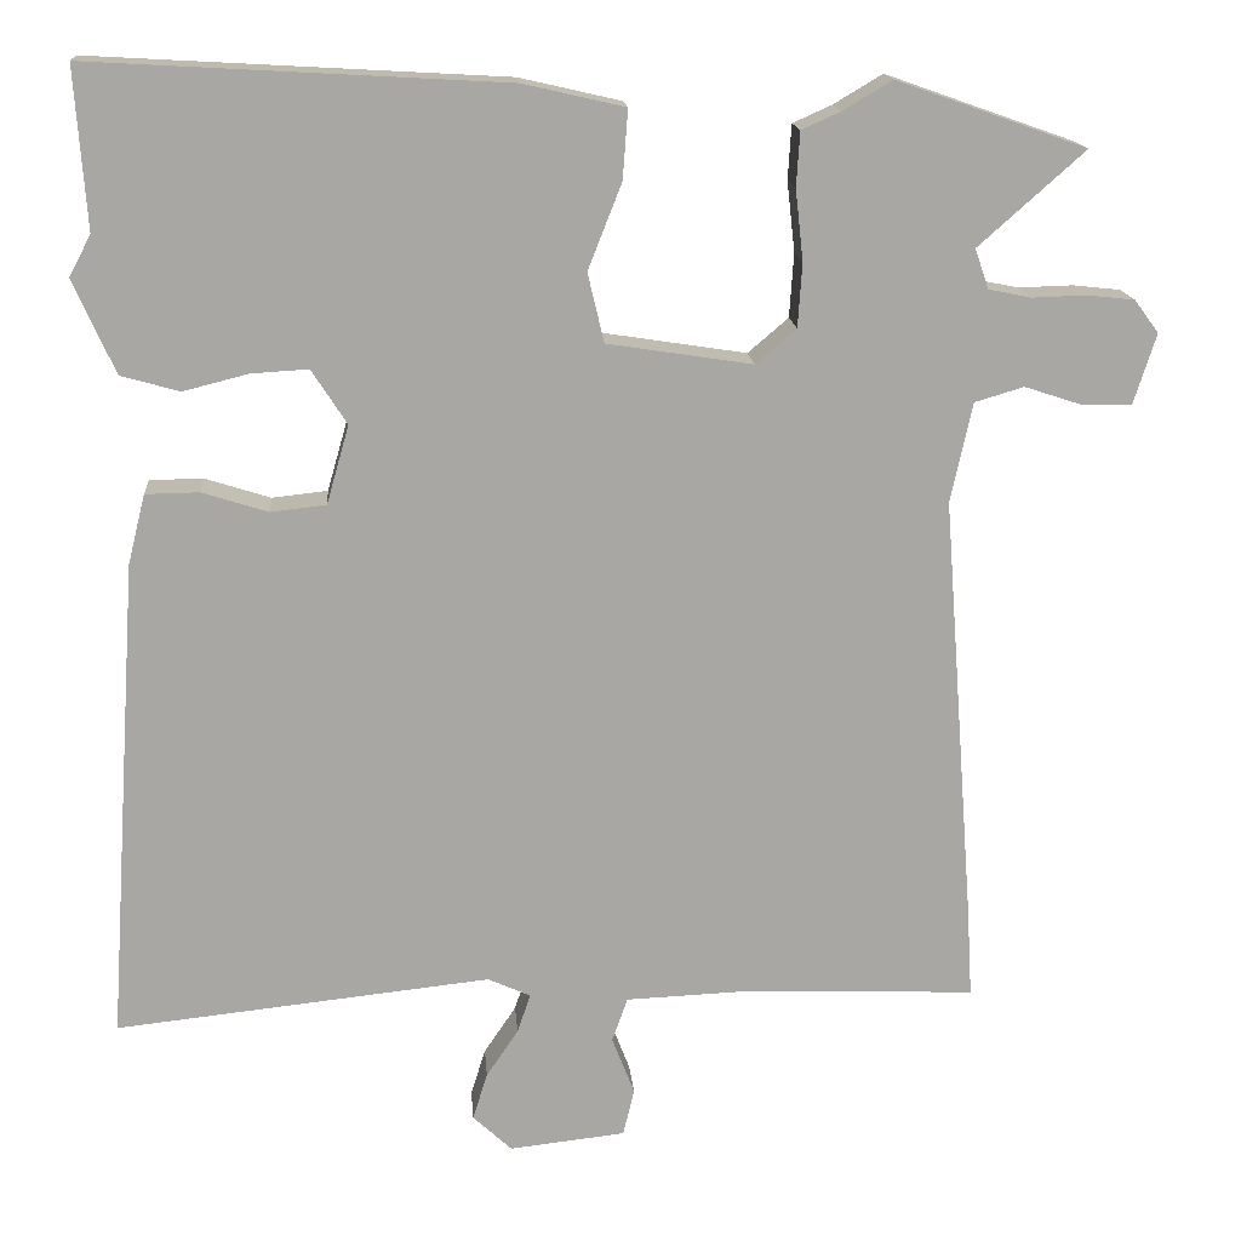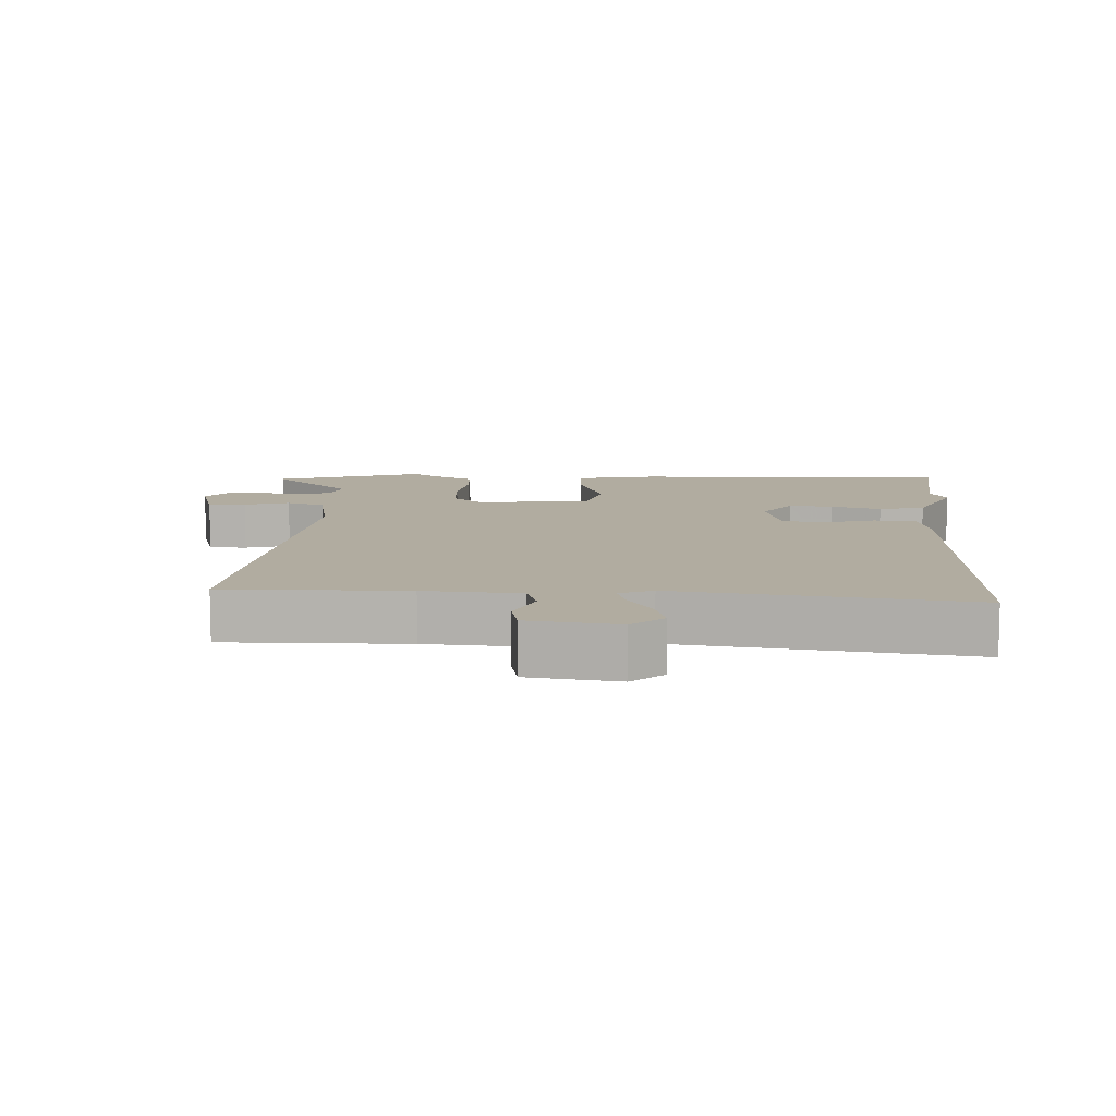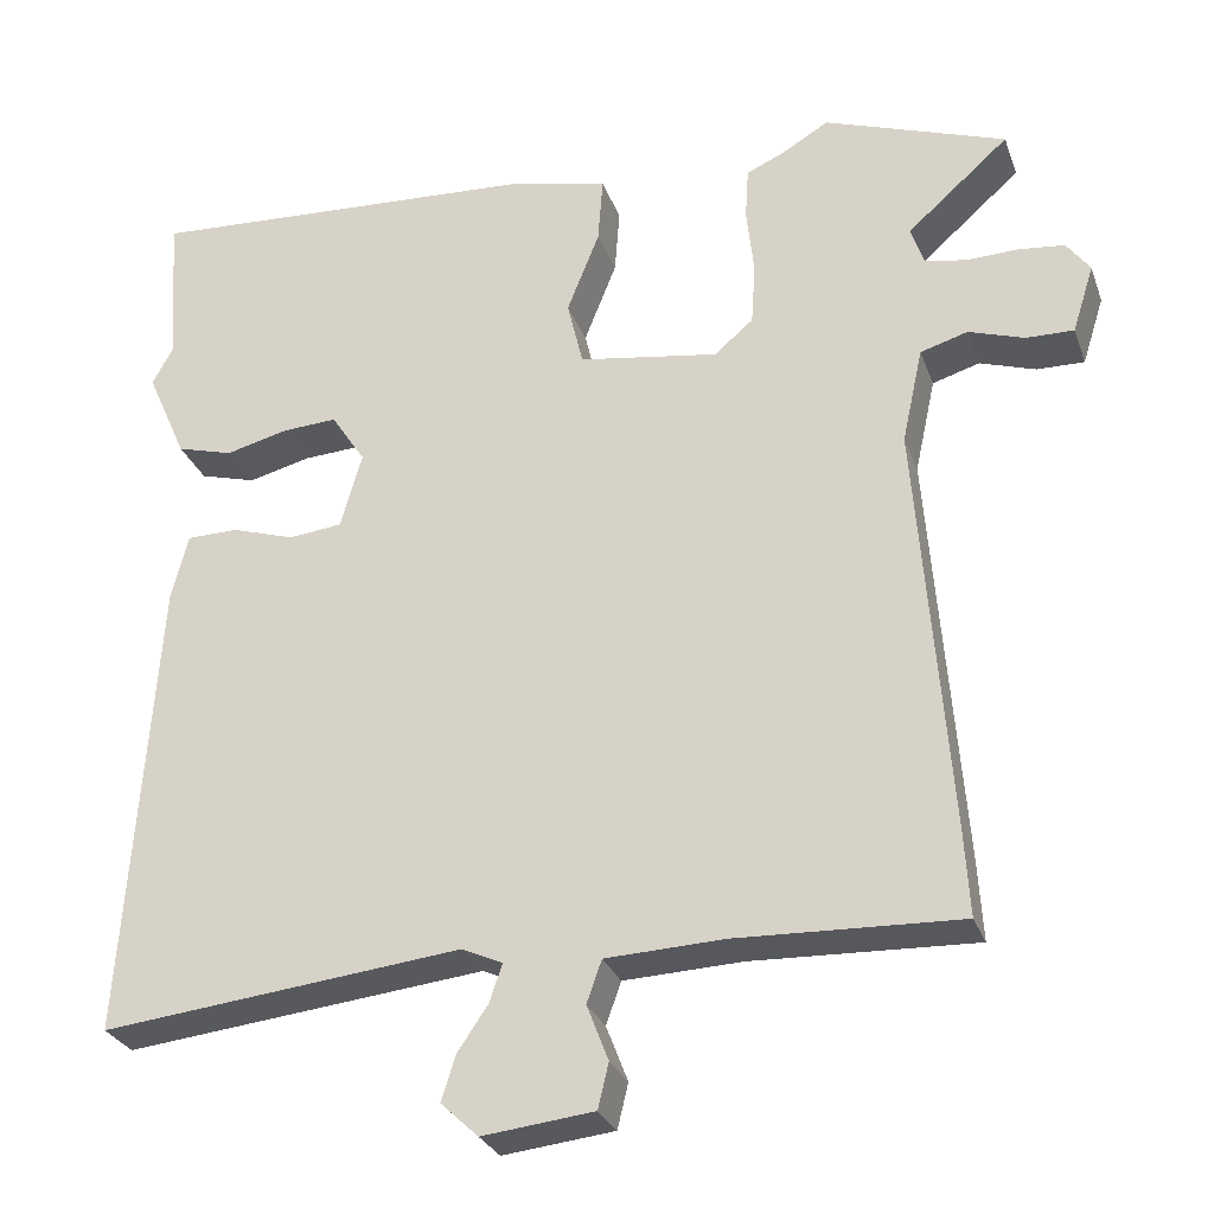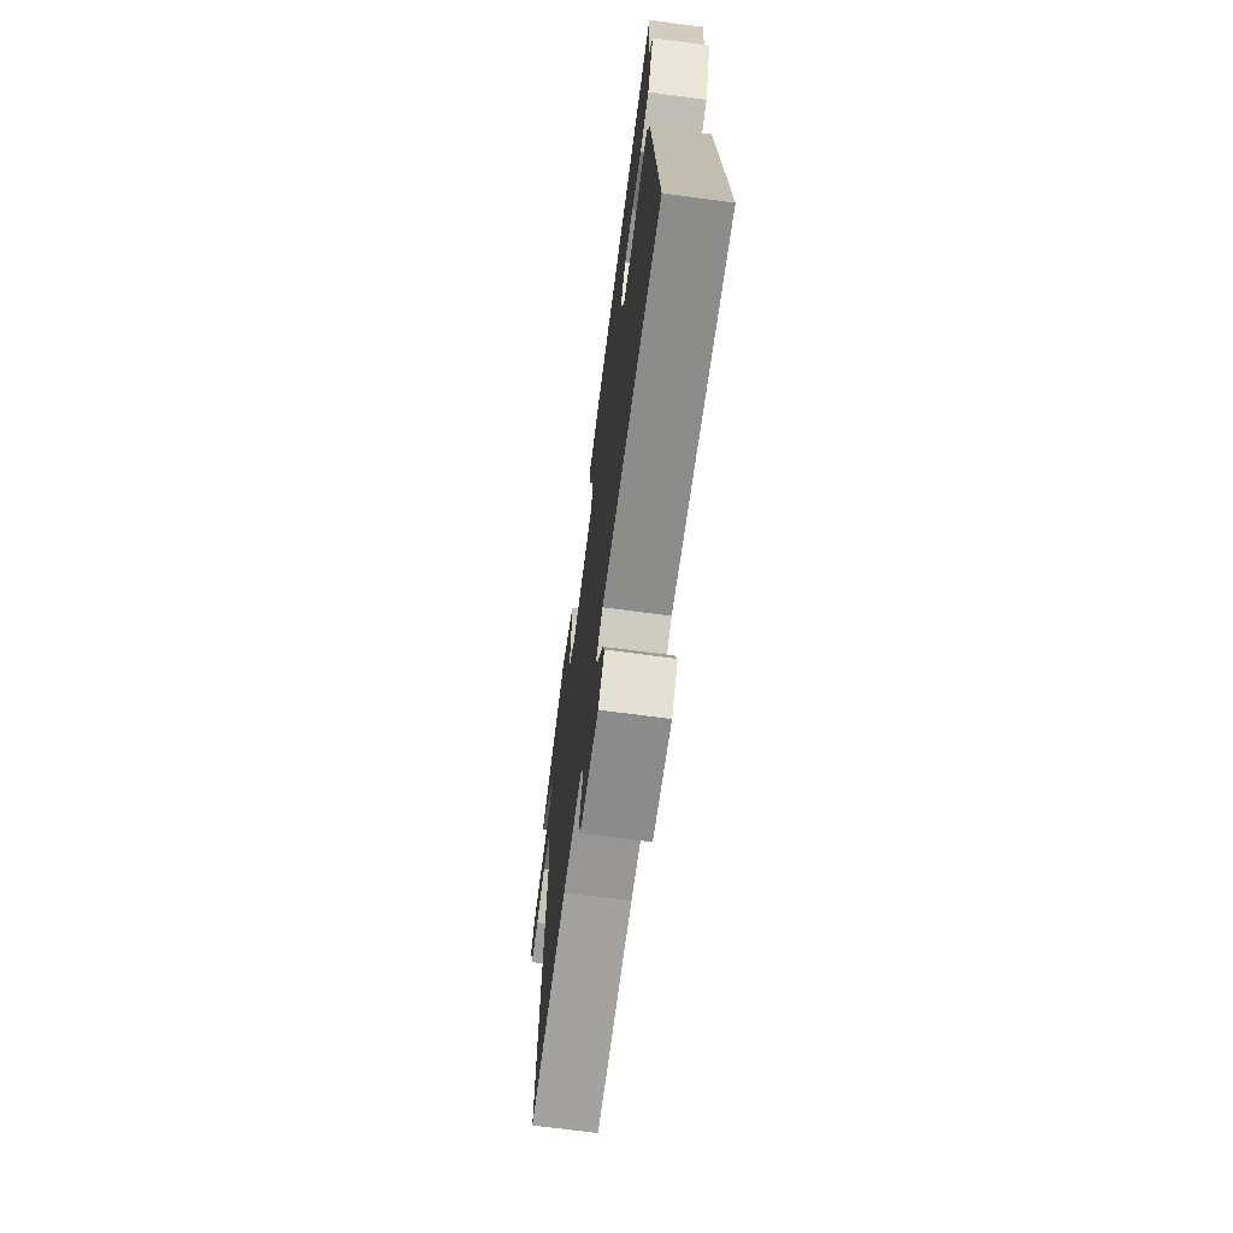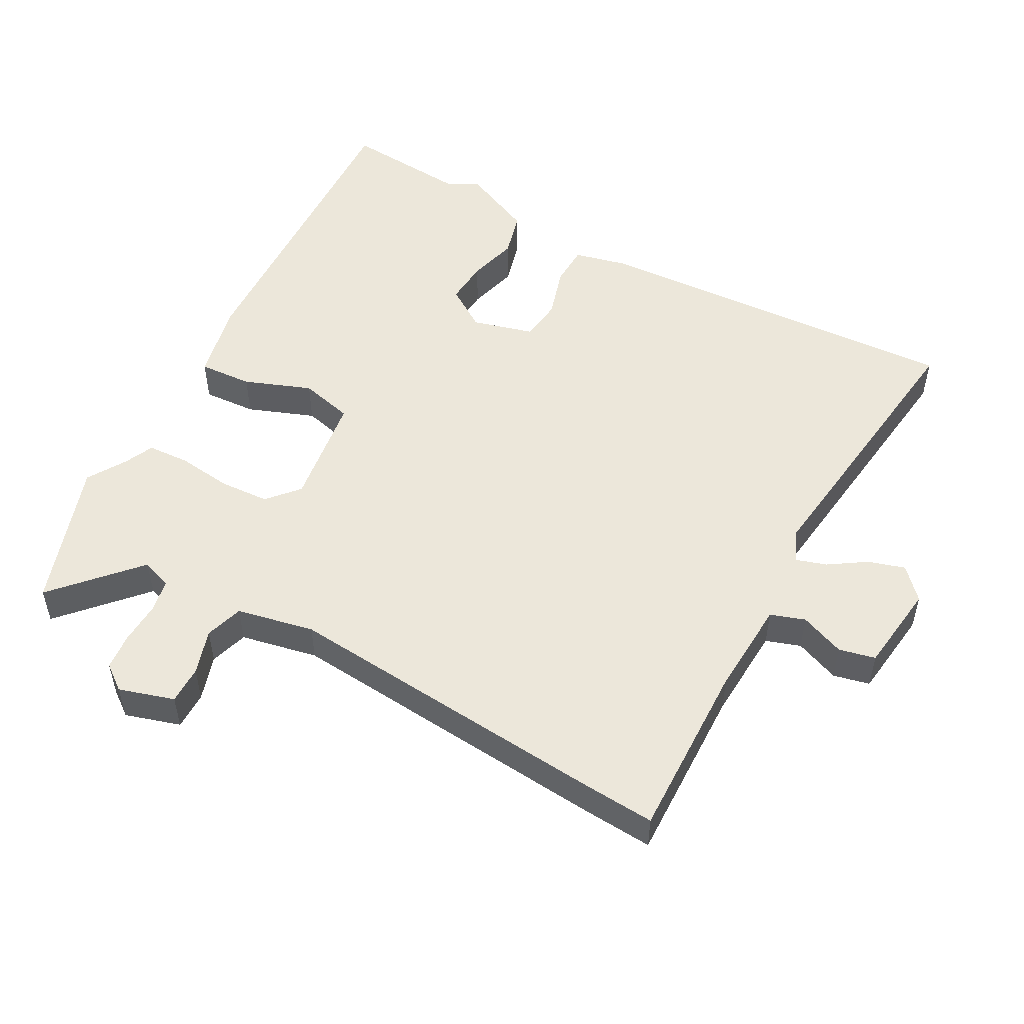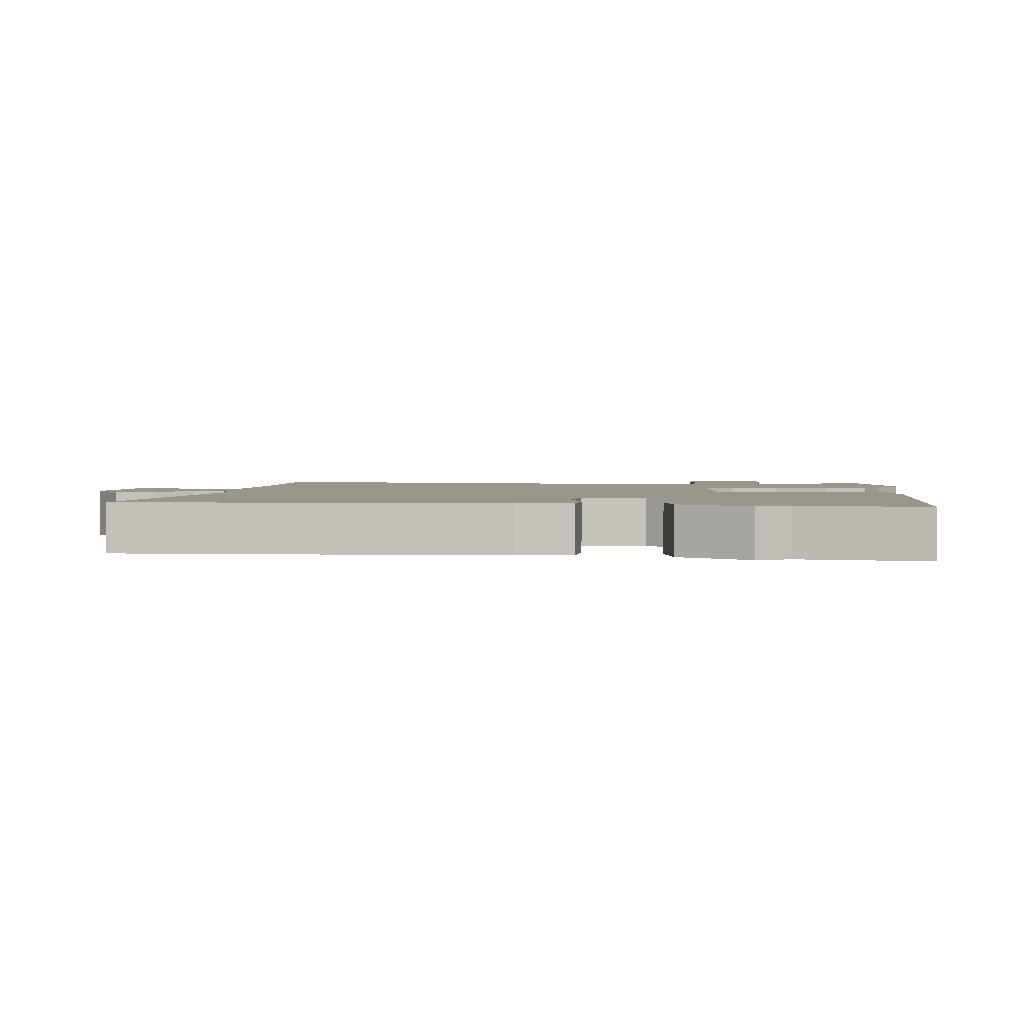
<metadata>
{"format":"obj","ext":"obj","renderer":"f3d","projection":"perspective","resolution":1024,"background":"white","views":[{"elev":15.6,"azim":-4.5,"up":"+Z"},{"elev":10.1,"azim":-175.6,"up":"+Y"},{"elev":-28.4,"azim":17.7,"up":"+Z"},{"elev":-70.3,"azim":-97.5,"up":"+Z"},{"elev":51.7,"azim":119.3,"up":"+Y"},{"elev":2.4,"azim":-81.4,"up":"+Y"}]}
</metadata>
<code>
v 0.496 0.07 -0.432
v 0.502 0.07 -0.534
v 0.234 0.07 -0.524
v 0.092 0.07 -0.53
v 0.074 0.07 -0.581
v 0.1 0.07 -0.648
v 0.087 0.07 -0.702
v -0.047 0.07 -0.717
v -0.092 0.07 -0.675
v -0.075 0.07 -0.621
v -0.038 0.07 -0.566
v -0.023 0.07 -0.521
v -0.072 0.07 -0.499
v -0.505 0.07 -0.546
v -0.467 0.07 0.012
v -0.447 0.07 0.092
v -0.385 0.07 0.093
v -0.309 0.07 0.069
v -0.245 0.07 0.076
v -0.219 0.07 0.167
v -0.26 0.07 0.23
v -0.326 0.07 0.226
v -0.401 0.07 0.207
v -0.469 0.07 0.226
v -0.517 0.07 0.335
v -0.492 0.07 0.382
v -0.505 0.07 0.567
v -0.026 0.07 0.54
v 0.092 0.07 0.513
v 0.086 0.07 0.433
v 0.047 0.07 0.334
v 0.066 0.07 0.254
v 0.234 0.07 0.228
v 0.281 0.07 0.268
v 0.286 0.07 0.342
v 0.277 0.07 0.424
v 0.281 0.07 0.487
v 0.326 0.07 0.507
v 0.383 0.07 0.541
v 0.602 0.07 0.464
v 0.479 0.07 0.355
v 0.495 0.07 0.309
v 0.544 0.07 0.299
v 0.607 0.07 0.301
v 0.662 0.07 0.295
v 0.69 0.07 0.257
v 0.664 0.07 0.175
v 0.607 0.07 0.176
v 0.54 0.07 0.198
v 0.483 0.07 0.181
v 0.458 0.07 0.066
v 0.496 0 -0.432
v 0.502 0 -0.534
v 0.234 0 -0.524
v 0.092 0 -0.53
v 0.074 0 -0.581
v 0.1 0 -0.648
v 0.087 0 -0.702
v -0.047 0 -0.717
v -0.092 0 -0.675
v -0.075 0 -0.621
v -0.038 0 -0.566
v -0.023 0 -0.521
v -0.072 0 -0.499
v -0.505 0 -0.546
v -0.467 0 0.012
v -0.447 0 0.092
v -0.385 0 0.093
v -0.309 0 0.069
v -0.245 0 0.076
v -0.219 0 0.167
v -0.26 0 0.23
v -0.326 0 0.226
v -0.401 0 0.207
v -0.469 0 0.226
v -0.517 0 0.335
v -0.492 0 0.382
v -0.505 0 0.567
v -0.026 0 0.54
v 0.092 0 0.513
v 0.086 0 0.433
v 0.047 0 0.334
v 0.066 0 0.254
v 0.234 0 0.228
v 0.281 0 0.268
v 0.286 0 0.342
v 0.277 0 0.424
v 0.281 0 0.487
v 0.326 0 0.507
v 0.383 0 0.541
v 0.602 0 0.464
v 0.479 0 0.355
v 0.495 0 0.309
v 0.544 0 0.299
v 0.607 0 0.301
v 0.662 0 0.295
v 0.69 0 0.257
v 0.664 0 0.175
v 0.607 0 0.176
v 0.54 0 0.198
v 0.483 0 0.181
v 0.458 0 0.066
f 46 47 48 49
f 46 49 50
f 43 44 45 46
f 42 43 46 50
f 41 42 50 51
f 38 39 40 41
f 35 36 37 38
f 34 35 38 41
f 33 34 41 51
f 28 29 30 31
f 26 27 28 31
f 26 31 32
f 25 26 32
f 22 23 24 25
f 21 22 25 32
f 20 21 32 33
f 15 16 17 18
f 13 14 15 18
f 12 13 18 19
f 8 9 10 11
f 8 11 12
f 5 6 7 8
f 4 5 8 12
f 3 4 12 19
f 19 20 33 51
f 3 19 51
f 1 2 3 51
f 100 99 98 97
f 101 100 97
f 97 96 95 94
f 101 97 94 93
f 102 101 93 92
f 92 91 90 89
f 89 88 87 86
f 92 89 86 85
f 102 92 85 84
f 82 81 80 79
f 82 79 78 77
f 83 82 77
f 83 77 76
f 76 75 74 73
f 83 76 73 72
f 84 83 72 71
f 69 68 67 66
f 69 66 65 64
f 70 69 64 63
f 62 61 60 59
f 63 62 59
f 59 58 57 56
f 63 59 56 55
f 70 63 55 54
f 102 84 71 70
f 102 70 54
f 102 54 53 52
f 1 52 53 2
f 2 53 54 3
f 3 54 55 4
f 4 55 56 5
f 5 56 57 6
f 6 57 58 7
f 7 58 59 8
f 8 59 60 9
f 9 60 61 10
f 10 61 62 11
f 11 62 63 12
f 12 63 64 13
f 13 64 65 14
f 14 65 66 15
f 15 66 67 16
f 16 67 68 17
f 17 68 69 18
f 18 69 70 19
f 19 70 71 20
f 20 71 72 21
f 21 72 73 22
f 22 73 74 23
f 23 74 75 24
f 24 75 76 25
f 25 76 77 26
f 26 77 78 27
f 27 78 79 28
f 28 79 80 29
f 29 80 81 30
f 30 81 82 31
f 31 82 83 32
f 32 83 84 33
f 33 84 85 34
f 34 85 86 35
f 35 86 87 36
f 36 87 88 37
f 37 88 89 38
f 38 89 90 39
f 39 90 91 40
f 40 91 92 41
f 41 92 93 42
f 42 93 94 43
f 43 94 95 44
f 44 95 96 45
f 45 96 97 46
f 46 97 98 47
f 47 98 99 48
f 48 99 100 49
f 49 100 101 50
f 50 101 102 51
f 51 102 52 1

</code>
